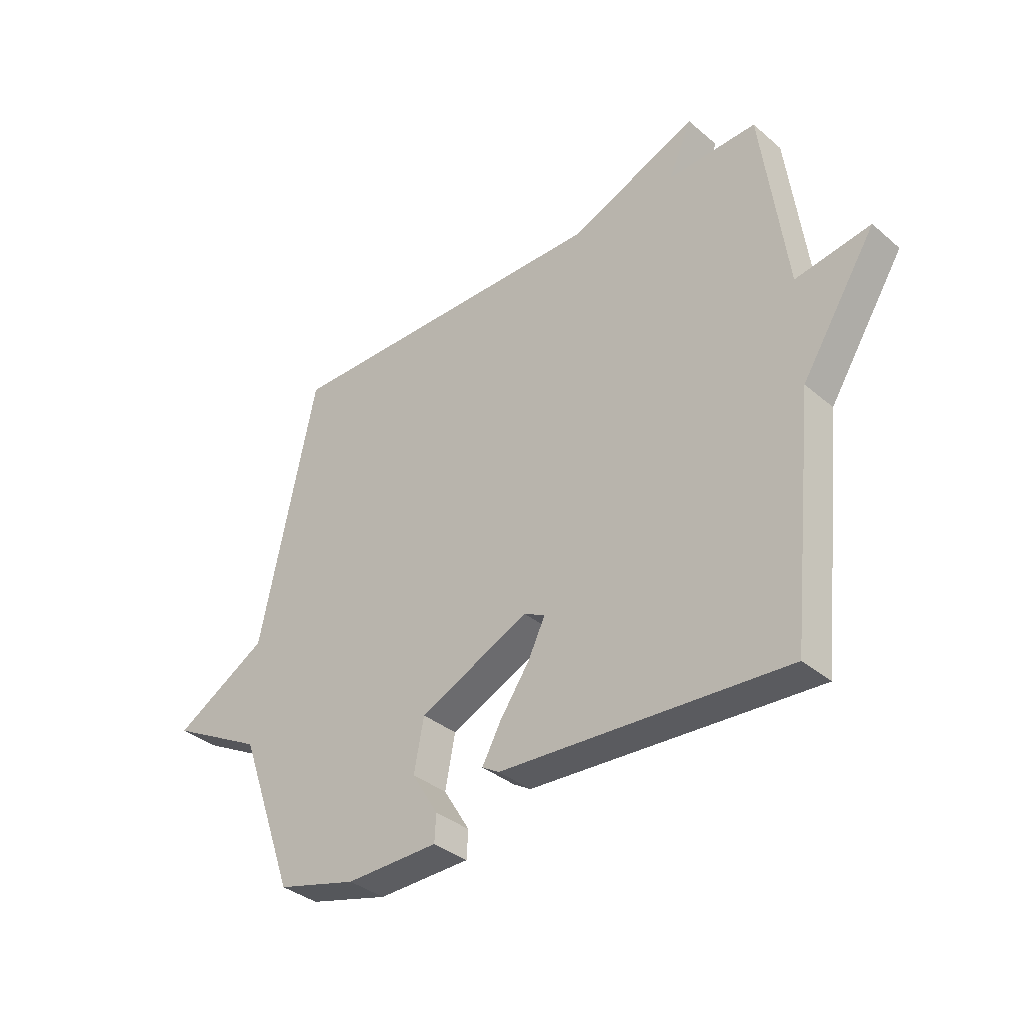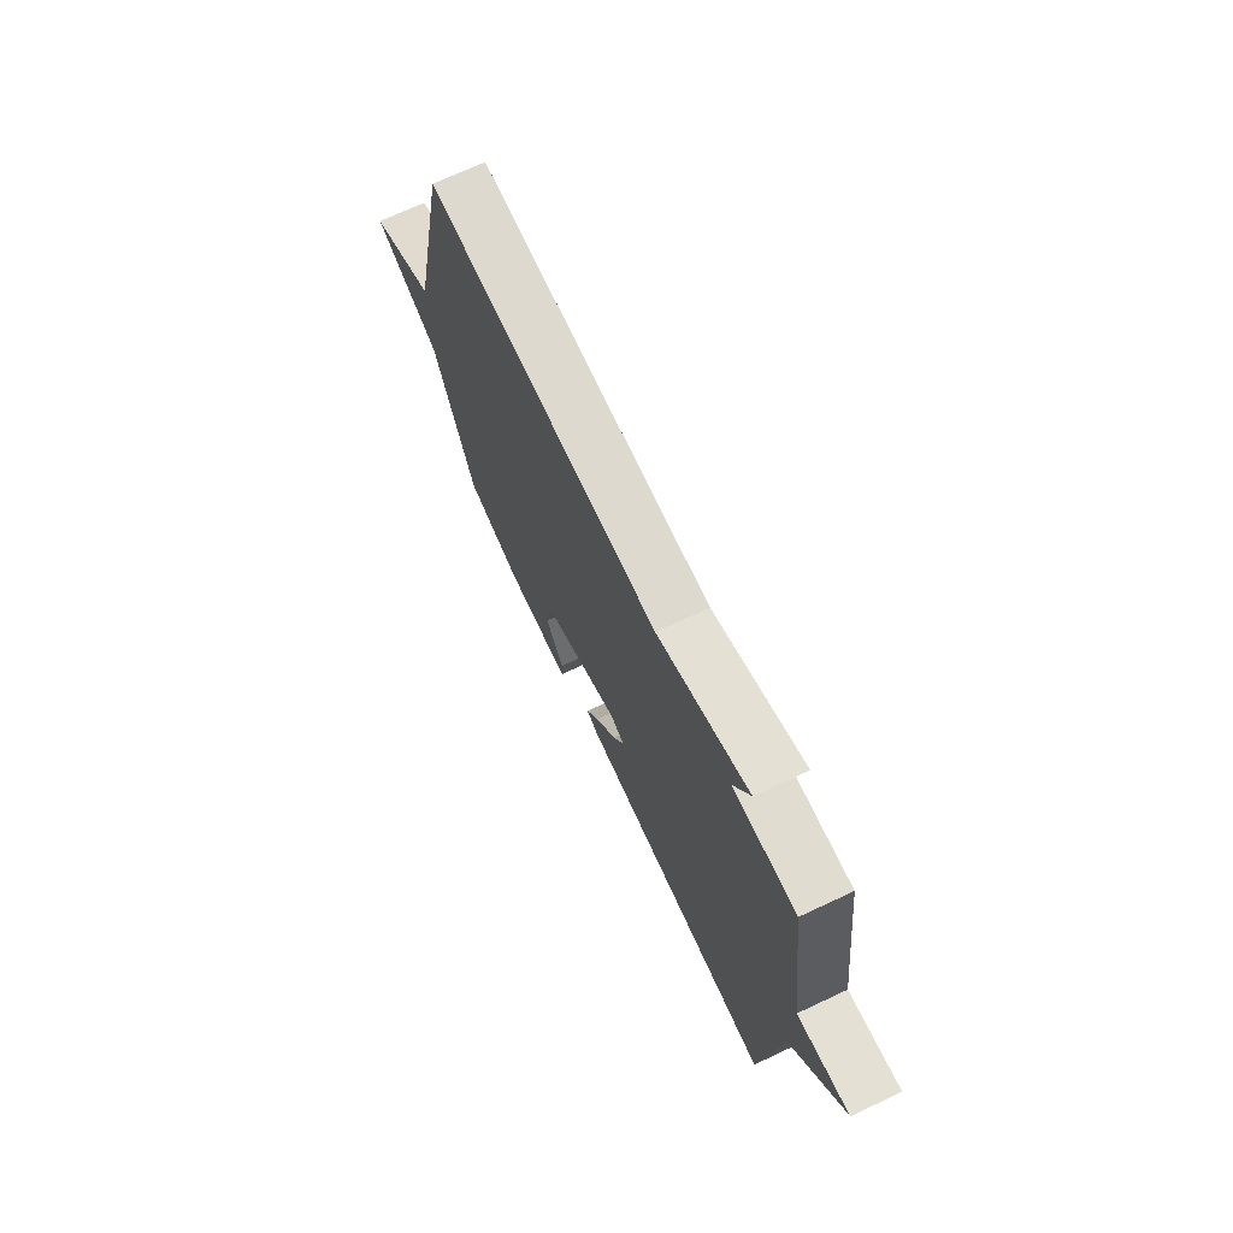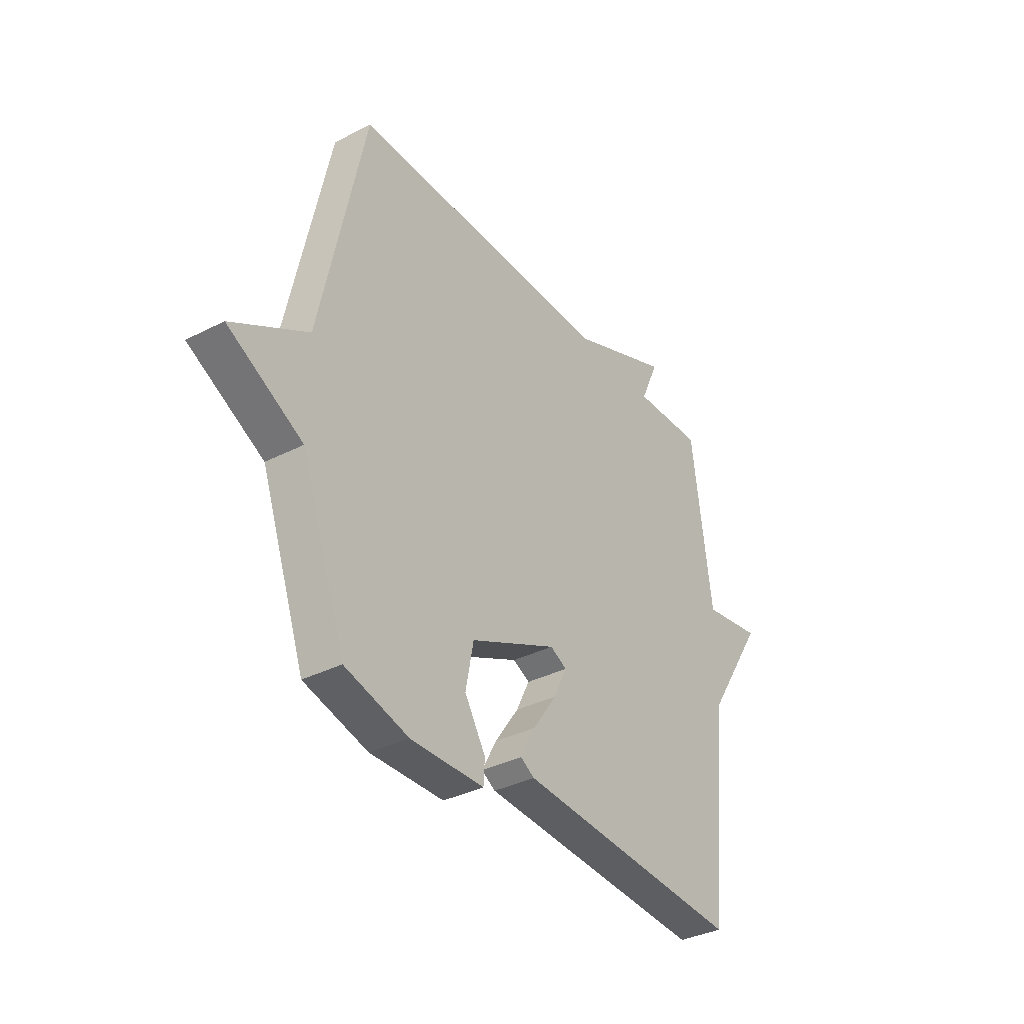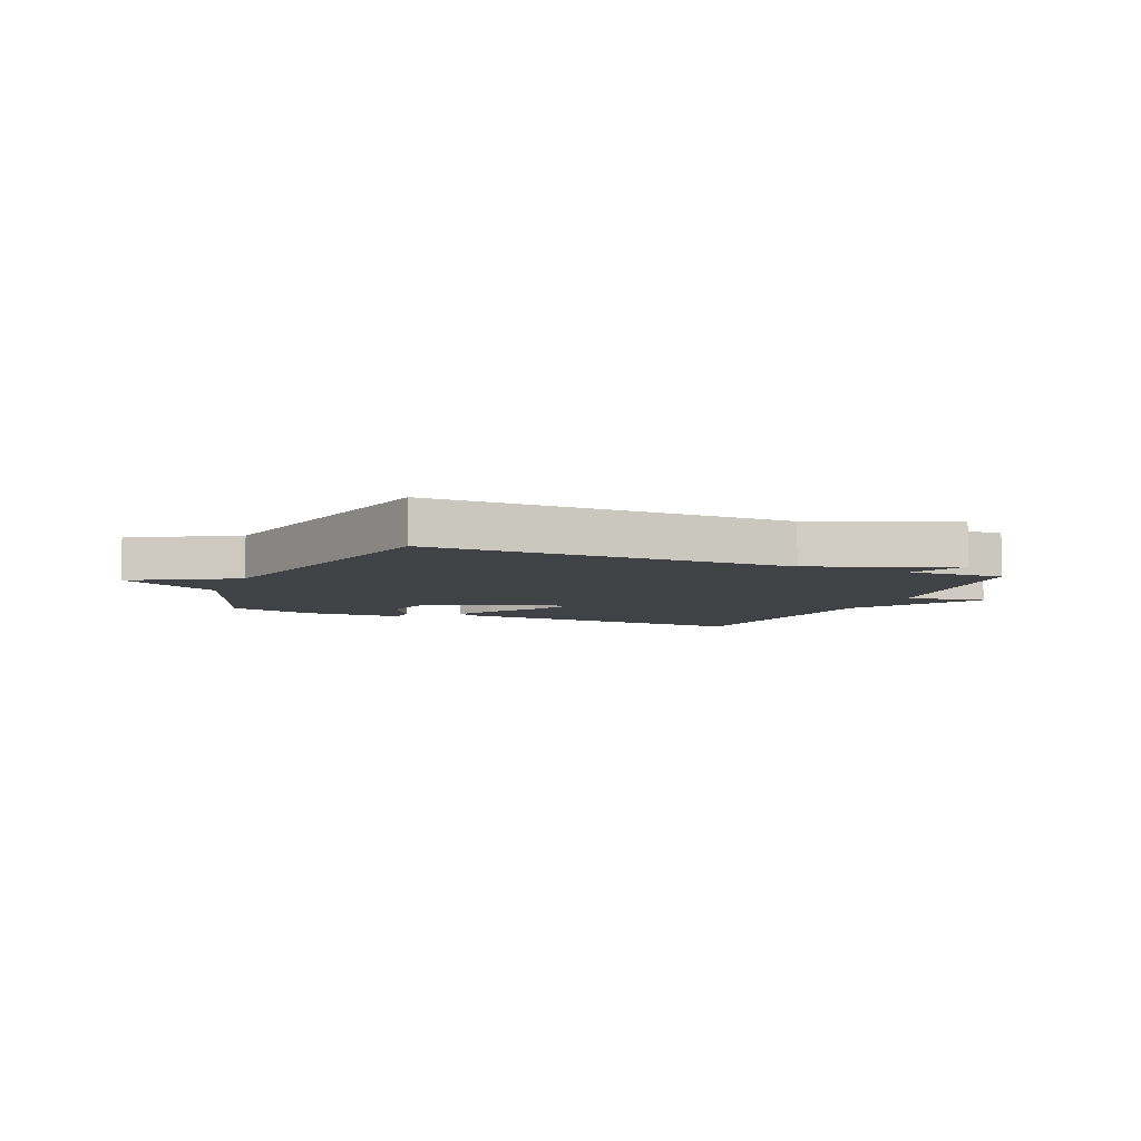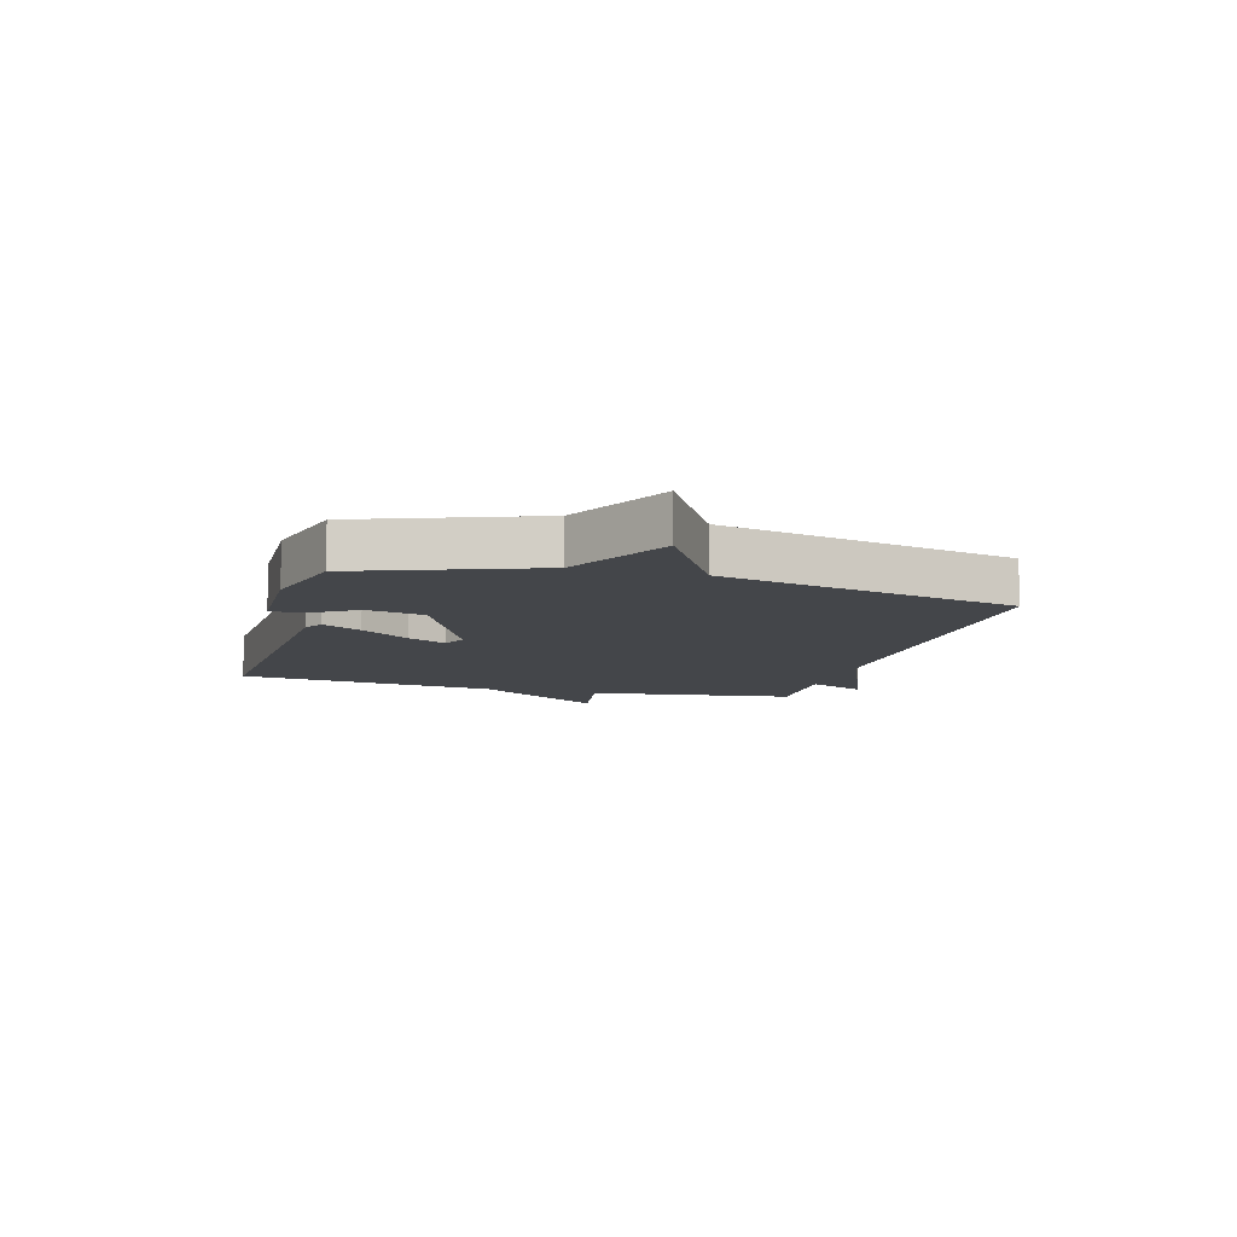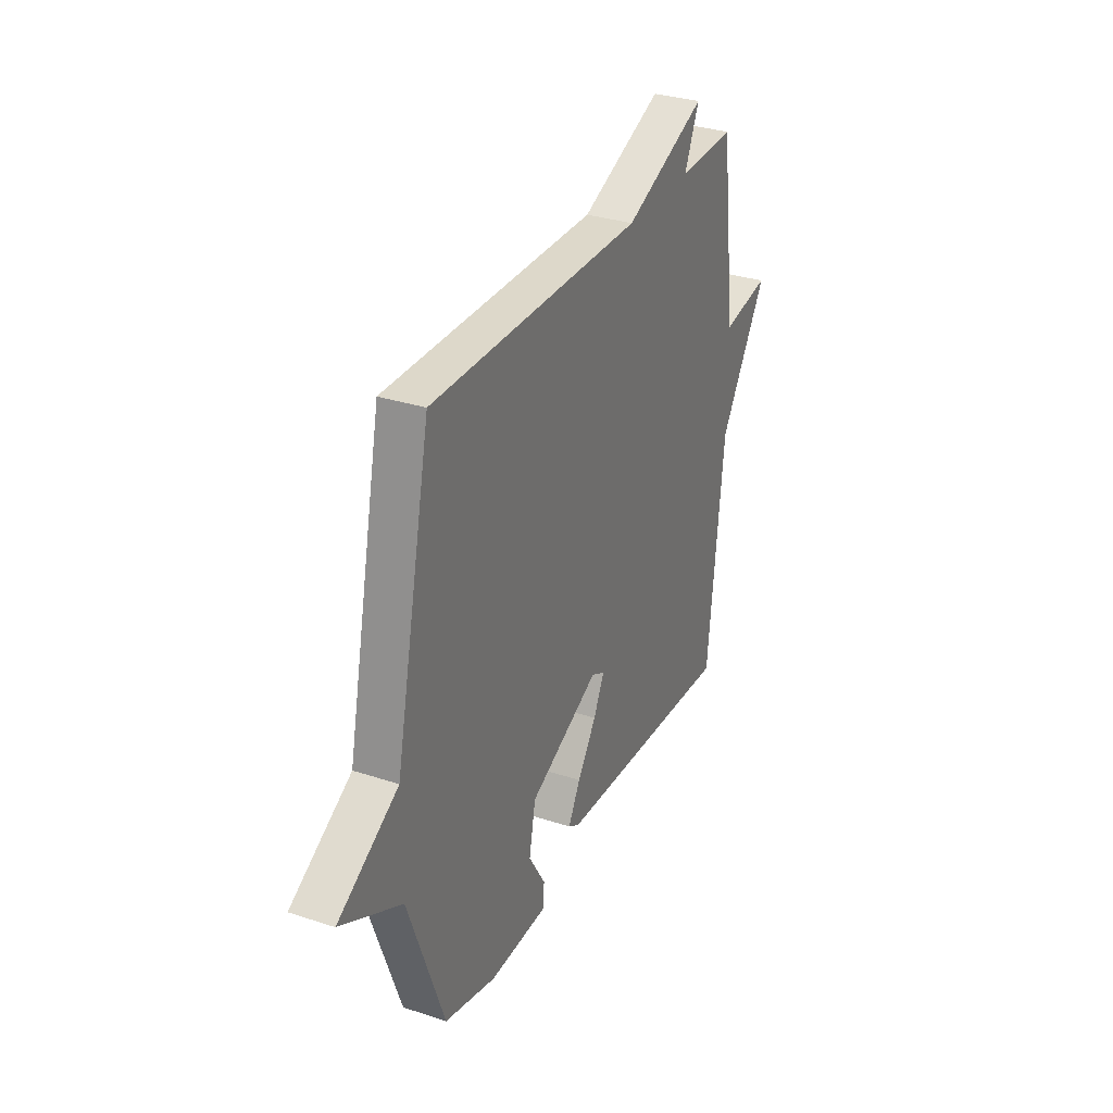
<metadata>
{"format":"obj","ext":"obj","renderer":"f3d","projection":"perspective","resolution":1024,"background":"white","views":[{"elev":-35.7,"azim":42.1,"up":"+Z"},{"elev":71.3,"azim":64.9,"up":"+Z"},{"elev":-35.3,"azim":-55.8,"up":"+Z"},{"elev":-6.5,"azim":-23.0,"up":"+Y"},{"elev":-9.7,"azim":-105.4,"up":"+Y"},{"elev":31.5,"azim":-65.0,"up":"+Z"}]}
</metadata>
<code>
v 0.5 0.07 -0.5
v -0.043 0.07 -0.465
v -0.076 0.07 -0.445
v -0.04 0.07 -0.379
v 0.017 0.07 -0.297
v 0.049 0.07 -0.231
v 0.009 0.07 -0.211
v -0.2 0.07 -0.307
v -0.219 0.07 -0.405
v -0.169 0.07 -0.487
v -0.172 0.07 -0.538
v -0.348 0.07 -0.541
v -0.5 0.07 -0.5
v -0.607 0.07 -0.202
v -0.786 0.07 -0.106
v -0.607 0.07 -0.002
v -0.5 0.07 0.5
v 0.131 0.07 0.494
v 0.375 0.07 0.593
v 0.331 0.07 0.494
v 0.5 0.07 0.5
v 0.547 0.07 0.145
v 0.689 0.07 0.168
v 0.547 0.07 -0.055
v 0.5 0 -0.5
v -0.043 0 -0.465
v -0.076 0 -0.445
v -0.04 0 -0.379
v 0.017 0 -0.297
v 0.049 0 -0.231
v 0.009 0 -0.211
v -0.2 0 -0.307
v -0.219 0 -0.405
v -0.169 0 -0.487
v -0.172 0 -0.538
v -0.348 0 -0.541
v -0.5 0 -0.5
v -0.607 0 -0.202
v -0.786 0 -0.106
v -0.607 0 -0.002
v -0.5 0 0.5
v 0.131 0 0.494
v 0.375 0 0.593
v 0.331 0 0.494
v 0.5 0 0.5
v 0.547 0 0.145
v 0.689 0 0.168
v 0.547 0 -0.055
f 22 23 24
f 22 24 1
f 21 22 1
f 20 21 1
f 18 19 20
f 18 20 1
f 16 17 18
f 14 15 16
f 13 14 16
f 12 13 16
f 11 12 16
f 10 11 16
f 9 10 16
f 8 9 16
f 7 8 16 18
f 6 7 18
f 3 4 5
f 2 3 5
f 1 2 5
f 1 5 6
f 1 6 18
f 48 47 46
f 25 48 46
f 25 46 45
f 25 45 44
f 44 43 42
f 25 44 42
f 42 41 40
f 40 39 38
f 40 38 37
f 40 37 36
f 40 36 35
f 40 35 34
f 40 34 33
f 40 33 32
f 42 40 32 31
f 42 31 30
f 29 28 27
f 29 27 26
f 29 26 25
f 30 29 25
f 42 30 25
f 1 25 26 2
f 2 26 27 3
f 3 27 28 4
f 4 28 29 5
f 5 29 30 6
f 6 30 31 7
f 7 31 32 8
f 8 32 33 9
f 9 33 34 10
f 10 34 35 11
f 11 35 36 12
f 12 36 37 13
f 13 37 38 14
f 14 38 39 15
f 15 39 40 16
f 16 40 41 17
f 17 41 42 18
f 18 42 43 19
f 19 43 44 20
f 20 44 45 21
f 21 45 46 22
f 22 46 47 23
f 23 47 48 24
f 24 48 25 1

</code>
